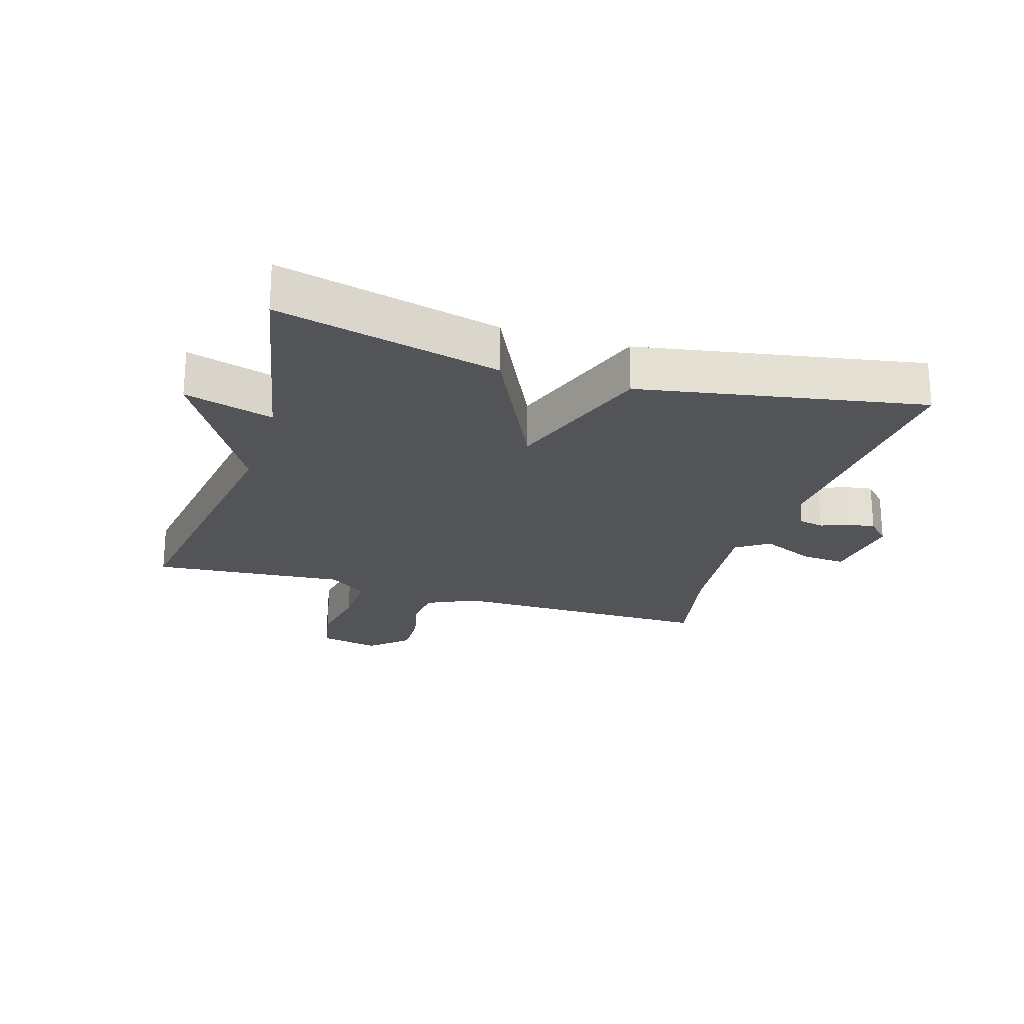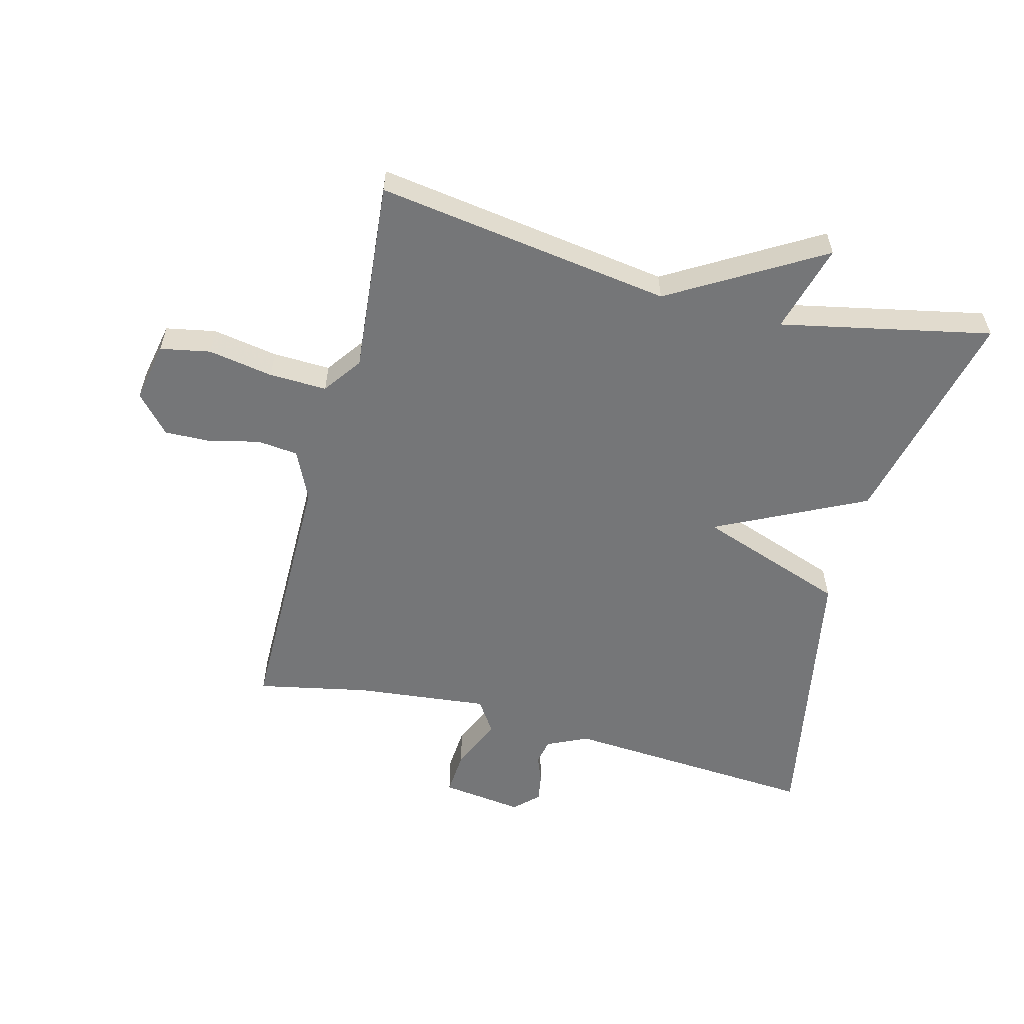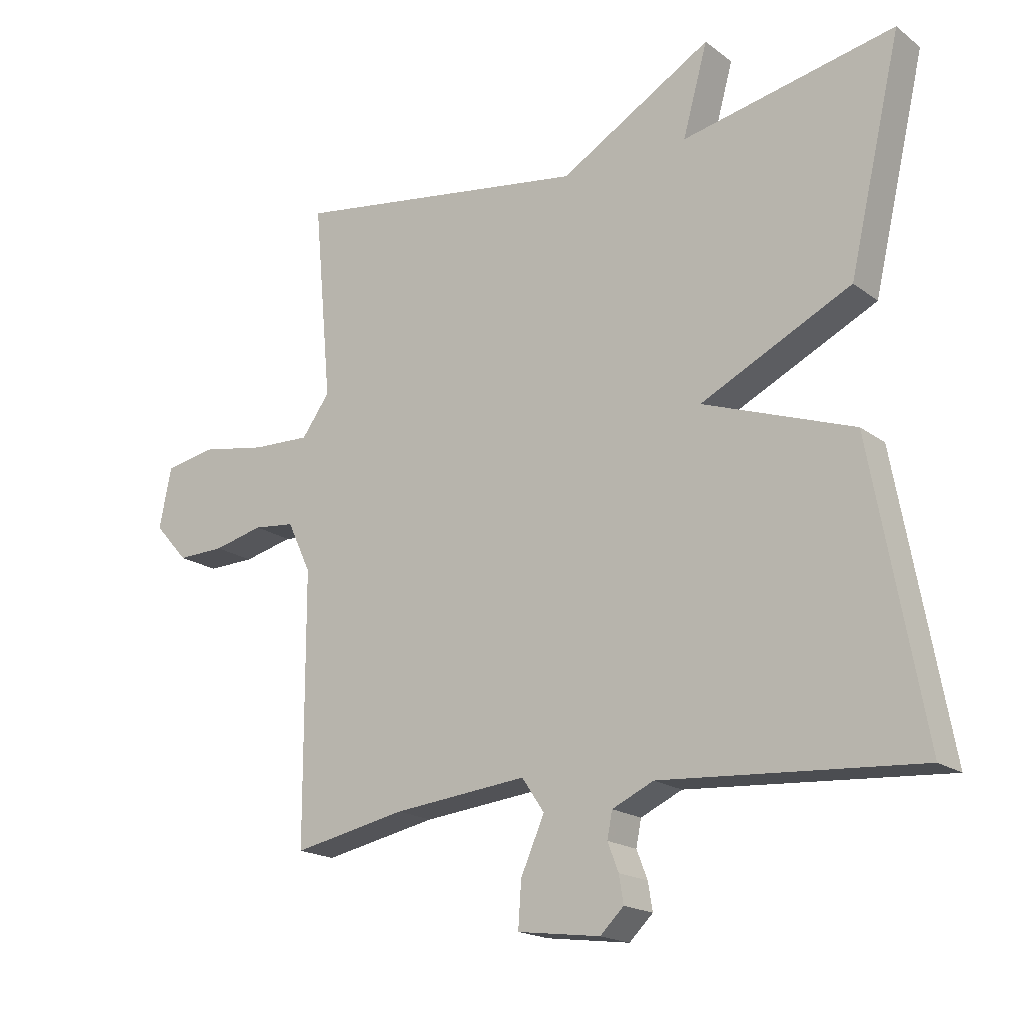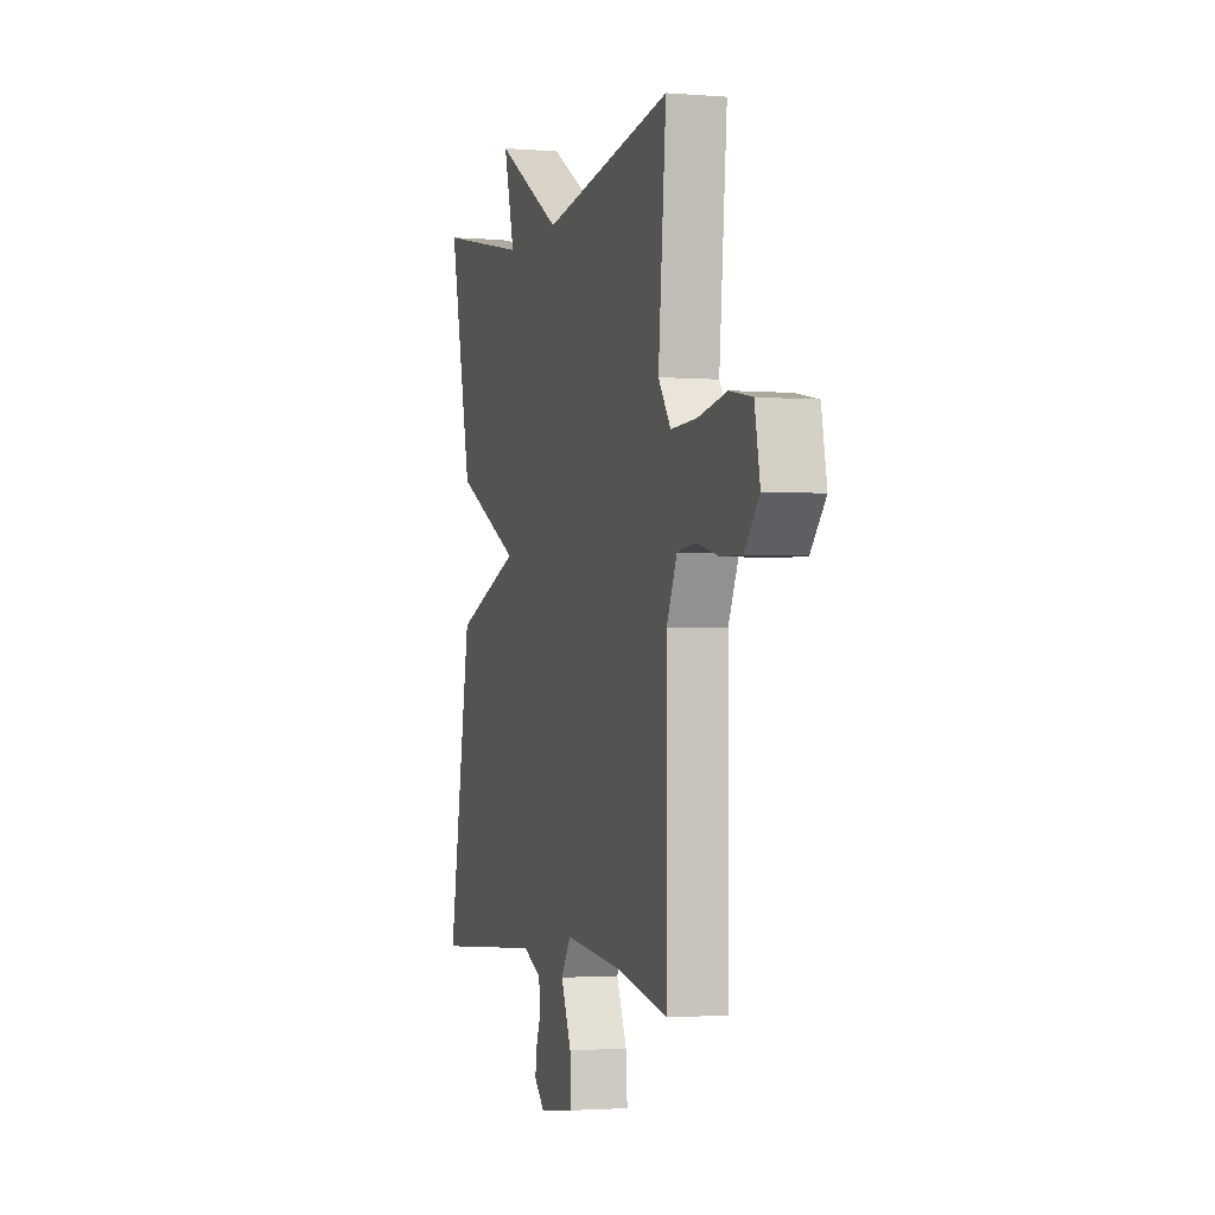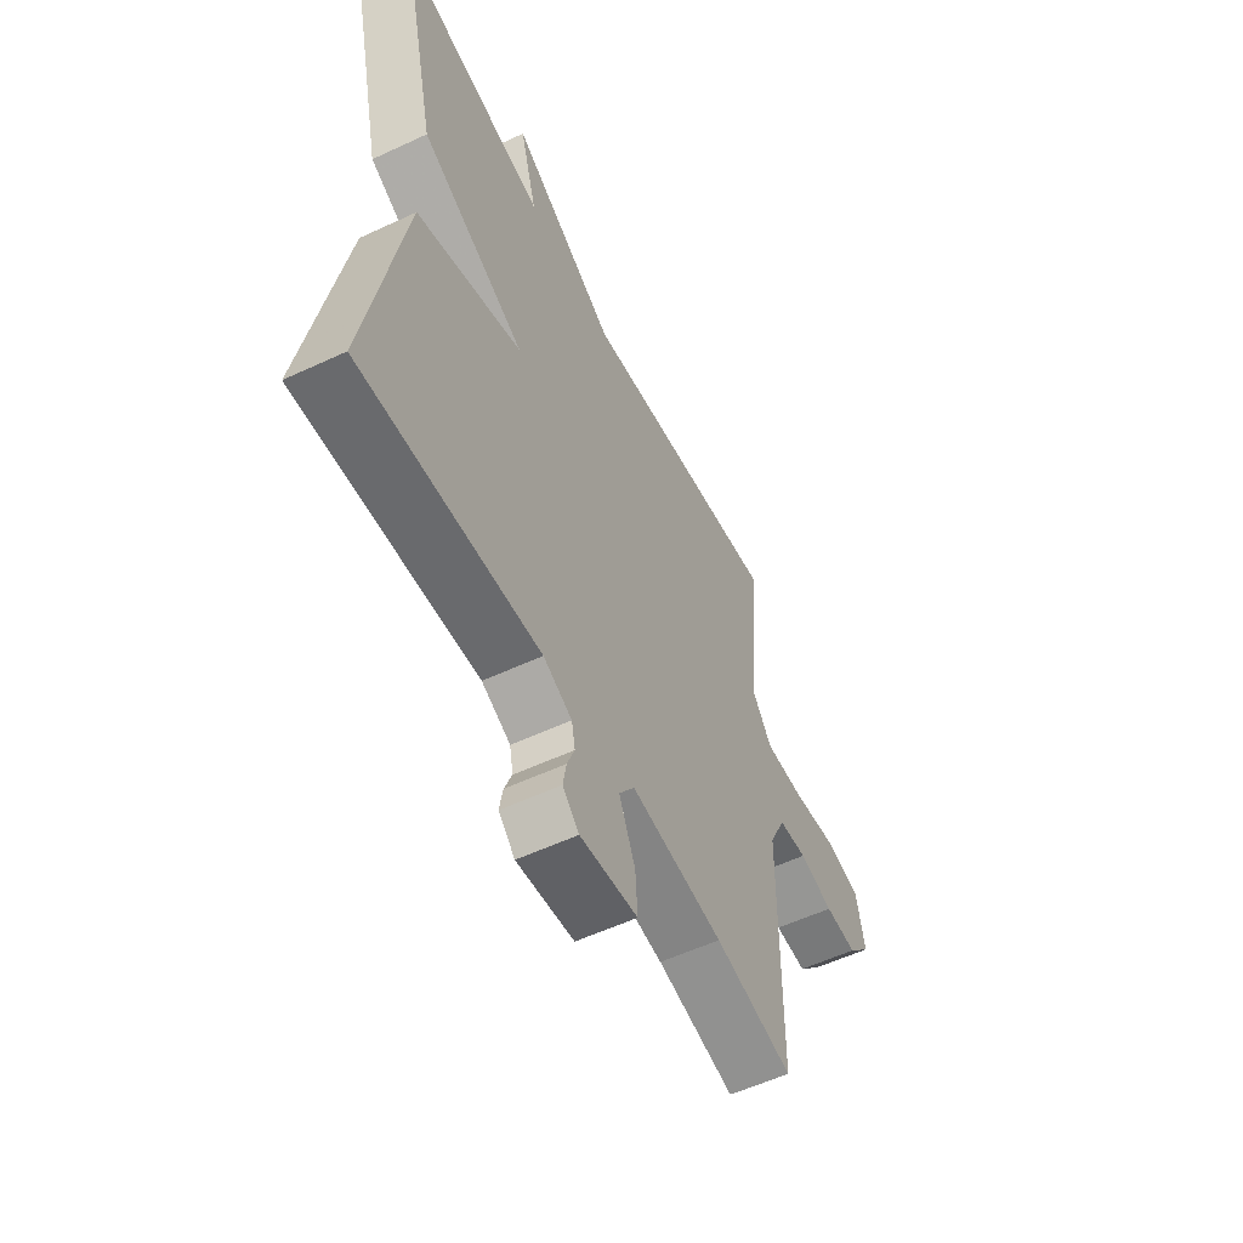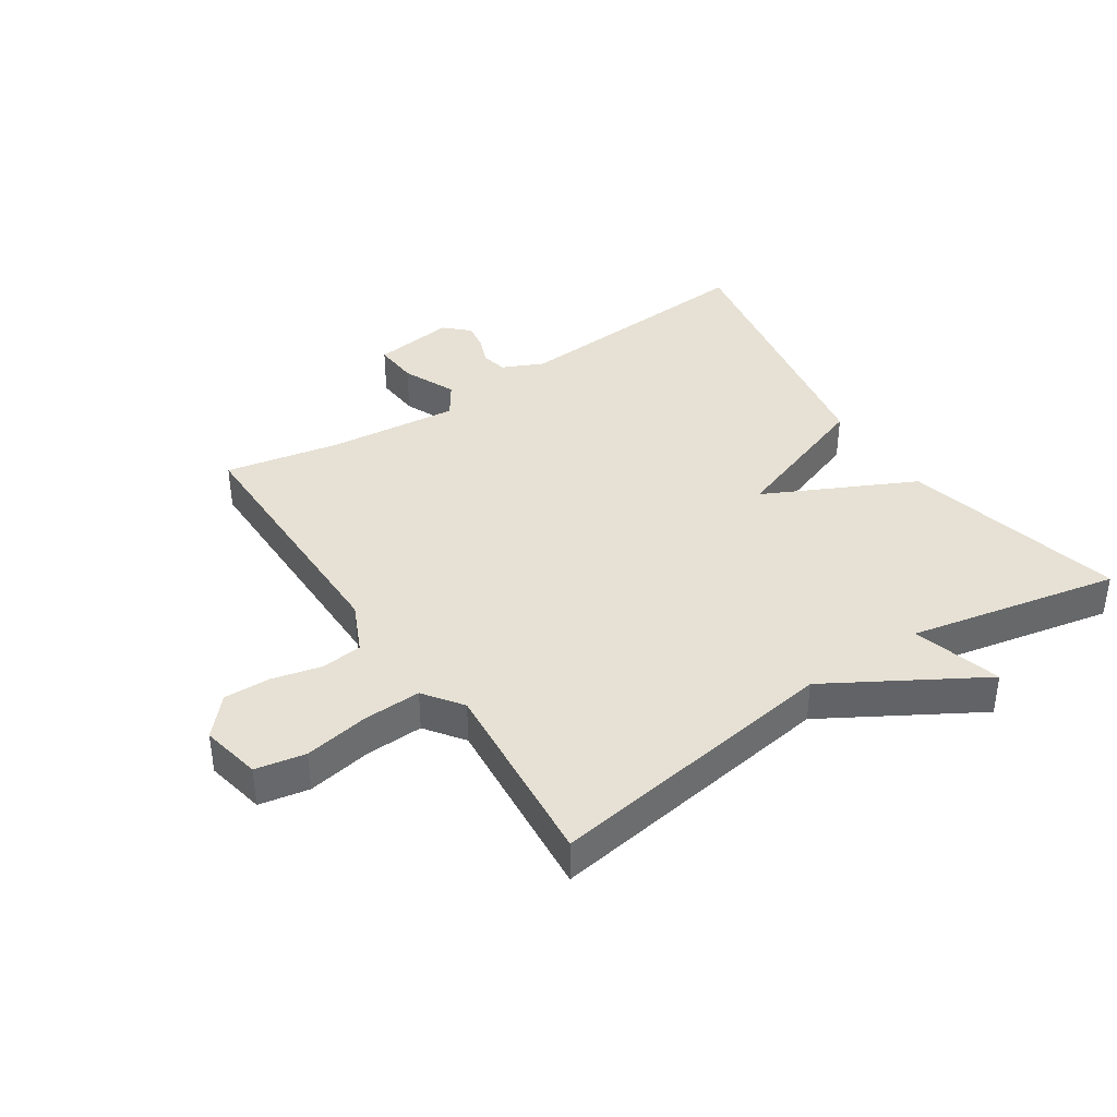
<metadata>
{"format":"obj","ext":"obj","renderer":"f3d","projection":"perspective","resolution":1024,"background":"white","views":[{"elev":-23.0,"azim":72.8,"up":"+Y"},{"elev":-56.8,"azim":-14.5,"up":"+Y"},{"elev":-18.3,"azim":35.5,"up":"+Z"},{"elev":-2.1,"azim":-106.3,"up":"+Z"},{"elev":-56.4,"azim":116.0,"up":"+Z"},{"elev":39.3,"azim":-33.7,"up":"+Y"}]}
</metadata>
<code>
v 0.5 0.07 -0.5
v 0.097 0.07 -0.472
v 0.032 0.07 -0.502
v 0.024 0.07 -0.543
v 0.041 0.07 -0.587
v 0.048 0.07 -0.63
v 0.011 0.07 -0.666
v -0.119 0.07 -0.649
v -0.114 0.07 -0.578
v -0.077 0.07 -0.494
v -0.112 0.07 -0.442
v -0.322 0.07 -0.464
v -0.5 0.07 -0.5
v -0.501 0.07 -0.081
v -0.538 0.07 -0.002
v -0.603 0.07 0.005
v -0.681 0.07 -0.014
v -0.755 0.07 -0.016
v -0.808 0.07 0.043
v -0.789 0.07 0.138
v -0.71 0.07 0.153
v -0.607 0.07 0.135
v -0.516 0.07 0.132
v -0.472 0.07 0.193
v -0.5 0.07 0.5
v -0.033 0.07 0.431
v 0.206 0.07 0.572
v 0.167 0.07 0.431
v 0.5 0.07 0.5
v 0.418 0.07 0.148
v 0.182 0.07 0.032
v 0.418 0.07 -0.052
v 0.5 0 -0.5
v 0.097 0 -0.472
v 0.032 0 -0.502
v 0.024 0 -0.543
v 0.041 0 -0.587
v 0.048 0 -0.63
v 0.011 0 -0.666
v -0.119 0 -0.649
v -0.114 0 -0.578
v -0.077 0 -0.494
v -0.112 0 -0.442
v -0.322 0 -0.464
v -0.5 0 -0.5
v -0.501 0 -0.081
v -0.538 0 -0.002
v -0.603 0 0.005
v -0.681 0 -0.014
v -0.755 0 -0.016
v -0.808 0 0.043
v -0.789 0 0.138
v -0.71 0 0.153
v -0.607 0 0.135
v -0.516 0 0.132
v -0.472 0 0.193
v -0.5 0 0.5
v -0.033 0 0.431
v 0.206 0 0.572
v 0.167 0 0.431
v 0.5 0 0.5
v 0.418 0 0.148
v 0.182 0 0.032
v 0.418 0 -0.052
f 31 32 1 2
f 28 29 30 31
f 28 31 2 3
f 26 27 28
f 26 28 3 4
f 24 25 26 4
f 4 5 6
f 24 4 6
f 23 24 6
f 20 21 22
f 19 20 22
f 18 19 22
f 17 18 22
f 16 17 22
f 15 16 22 23
f 14 15 23
f 12 13 14
f 11 12 14 23
f 8 9 10
f 7 8 10
f 6 7 10
f 6 10 11
f 6 11 23
f 34 33 64 63
f 63 62 61 60
f 35 34 63 60
f 60 59 58
f 36 35 60 58
f 36 58 57 56
f 38 37 36
f 38 36 56
f 38 56 55
f 54 53 52
f 54 52 51
f 54 51 50
f 54 50 49
f 54 49 48
f 55 54 48 47
f 55 47 46
f 46 45 44
f 55 46 44 43
f 42 41 40
f 42 40 39
f 42 39 38
f 43 42 38
f 55 43 38
f 1 33 34 2
f 2 34 35 3
f 3 35 36 4
f 4 36 37 5
f 5 37 38 6
f 6 38 39 7
f 7 39 40 8
f 8 40 41 9
f 9 41 42 10
f 10 42 43 11
f 11 43 44 12
f 12 44 45 13
f 13 45 46 14
f 14 46 47 15
f 15 47 48 16
f 16 48 49 17
f 17 49 50 18
f 18 50 51 19
f 19 51 52 20
f 20 52 53 21
f 21 53 54 22
f 22 54 55 23
f 23 55 56 24
f 24 56 57 25
f 25 57 58 26
f 26 58 59 27
f 27 59 60 28
f 28 60 61 29
f 29 61 62 30
f 30 62 63 31
f 31 63 64 32
f 32 64 33 1

</code>
